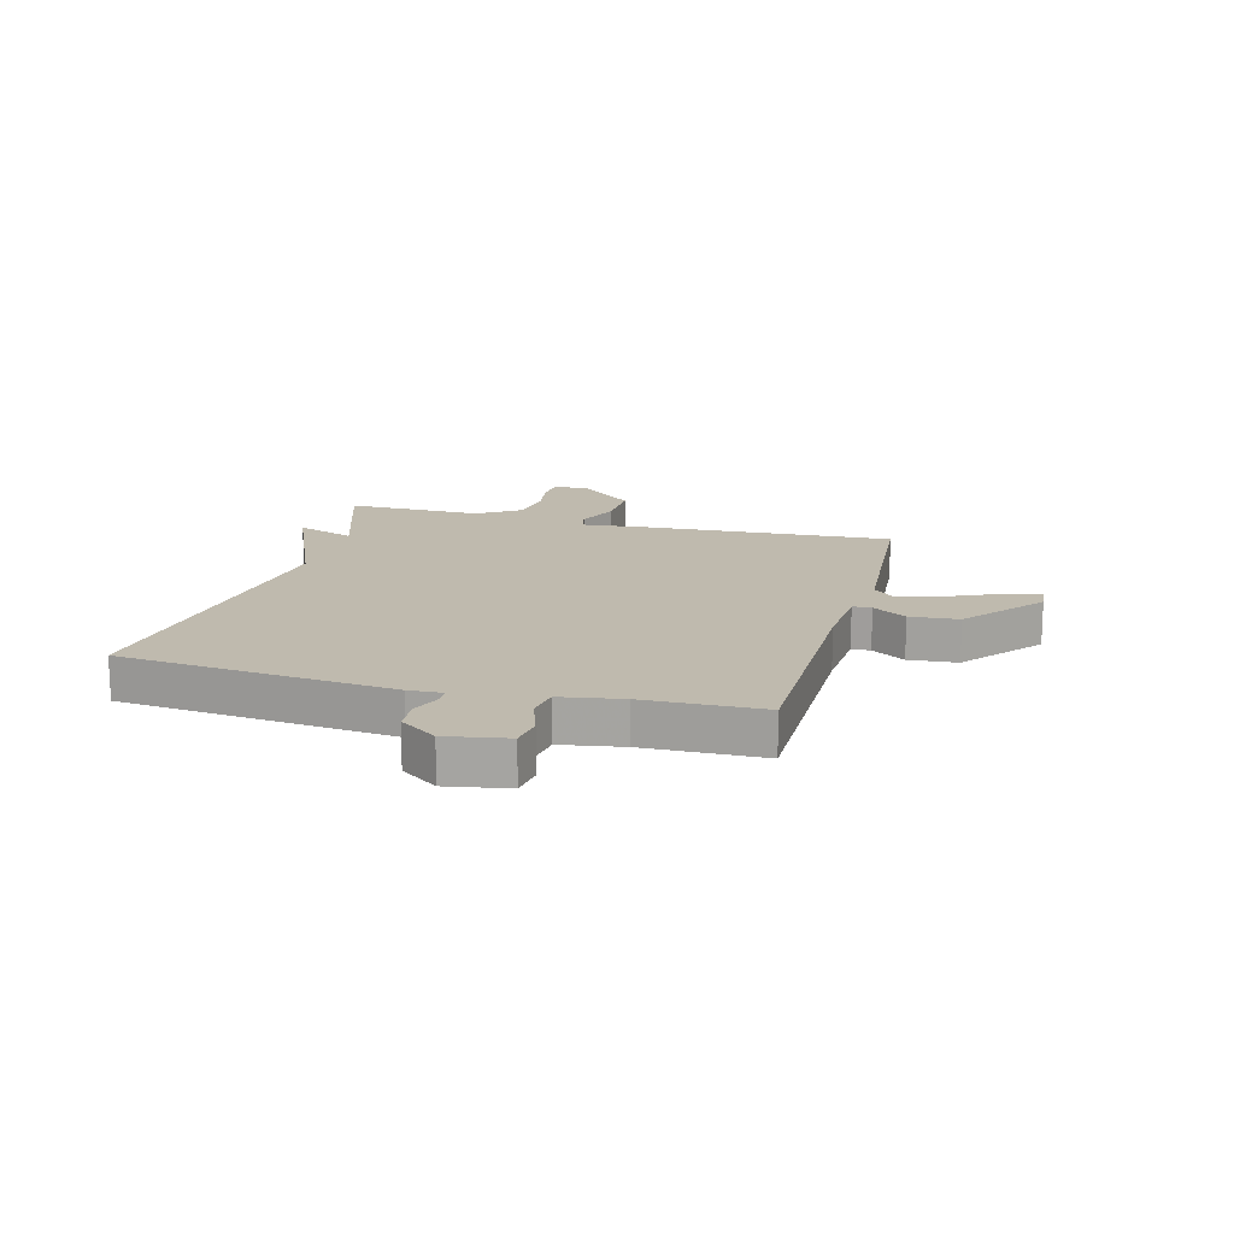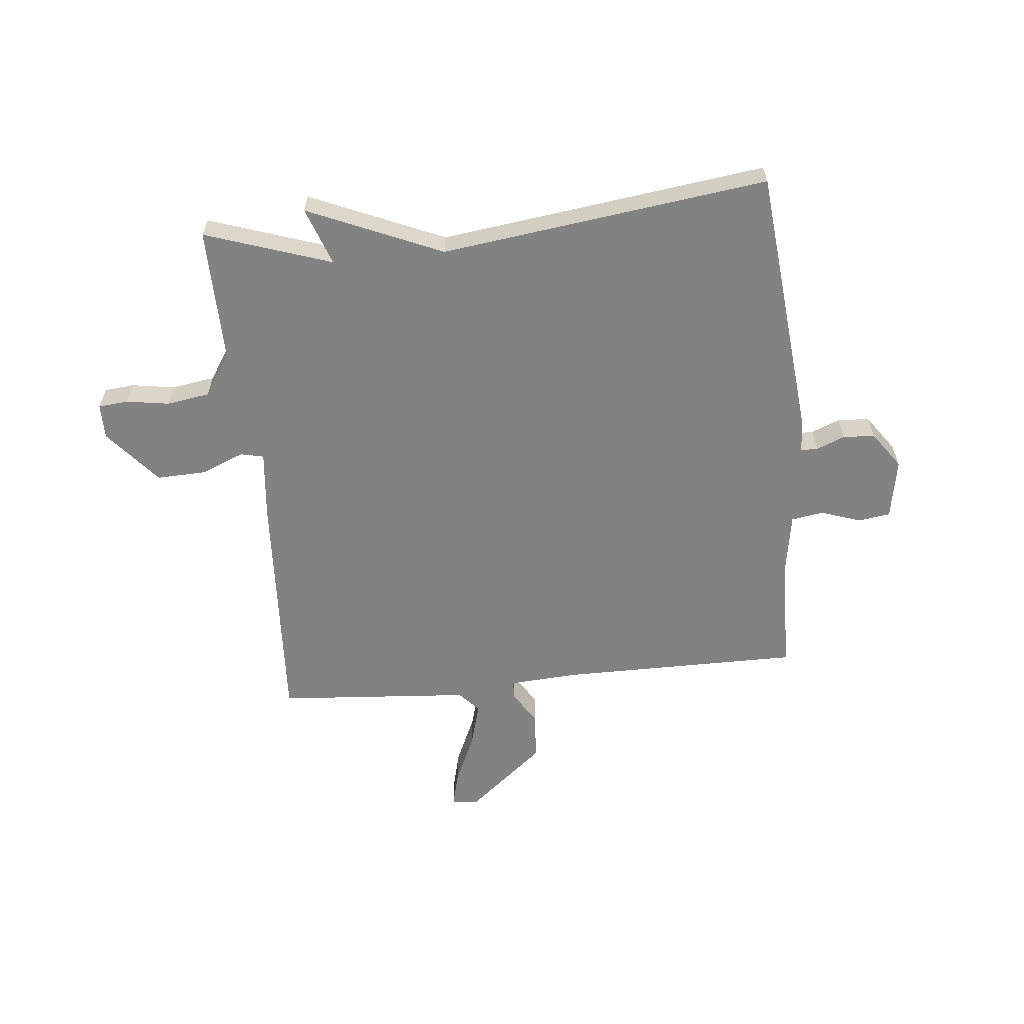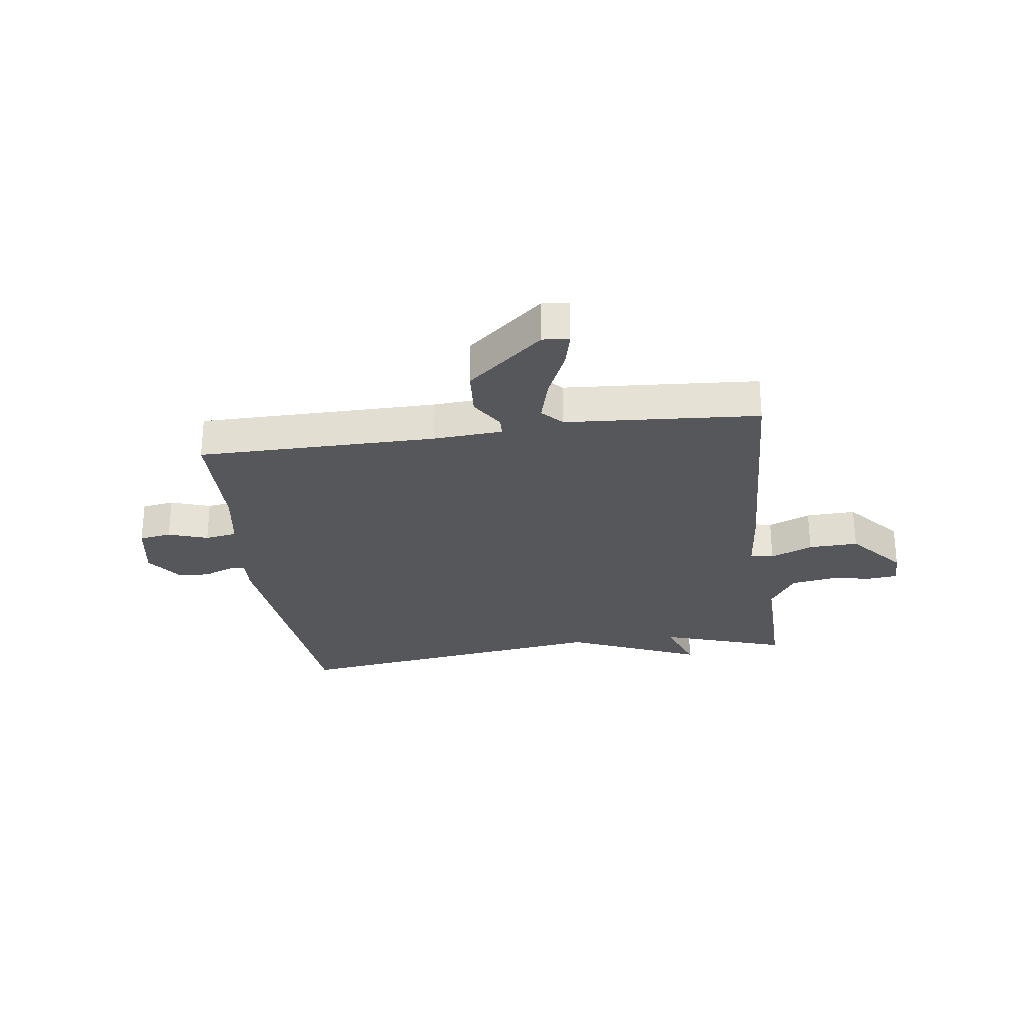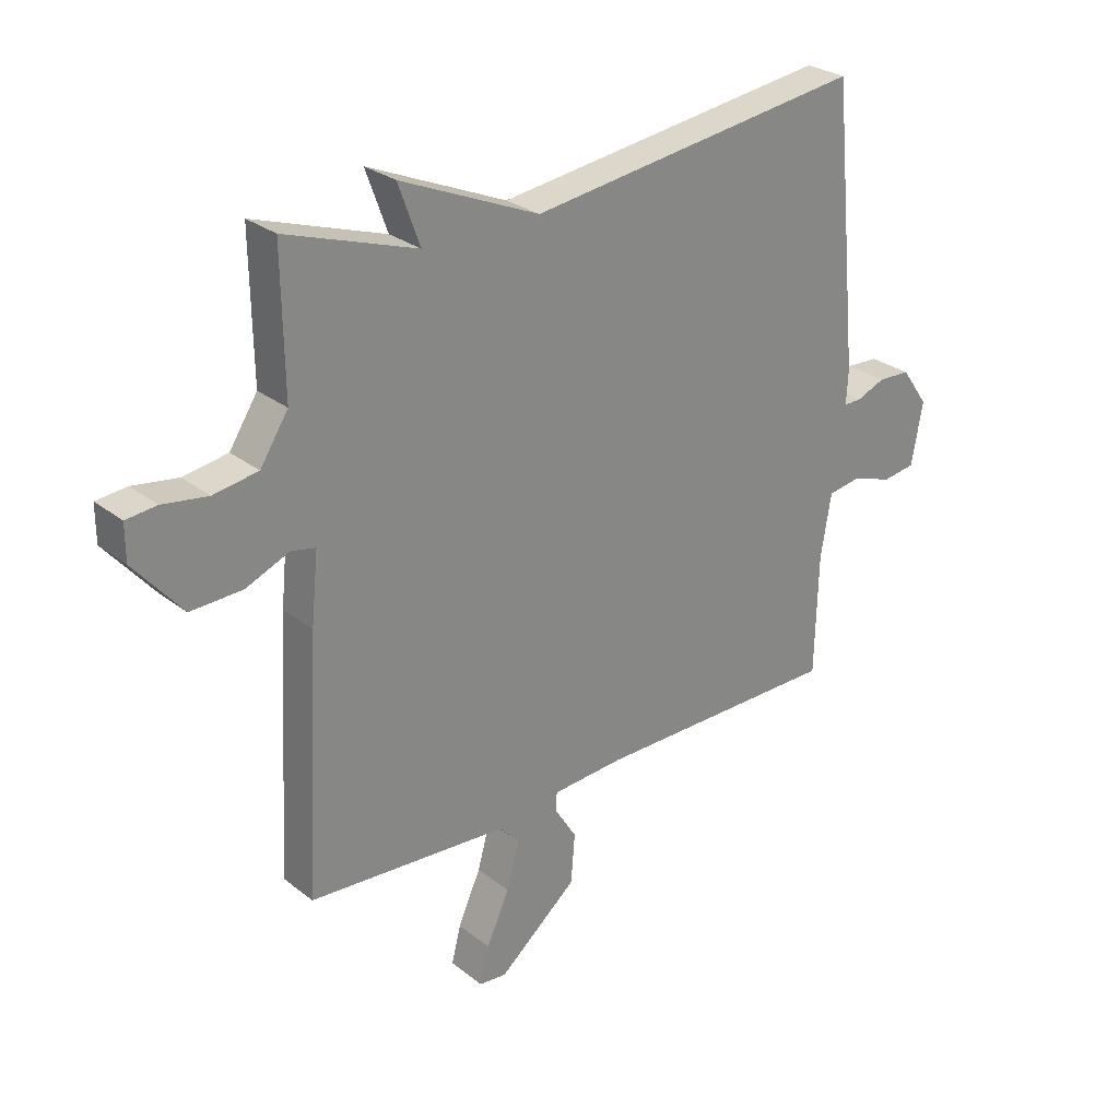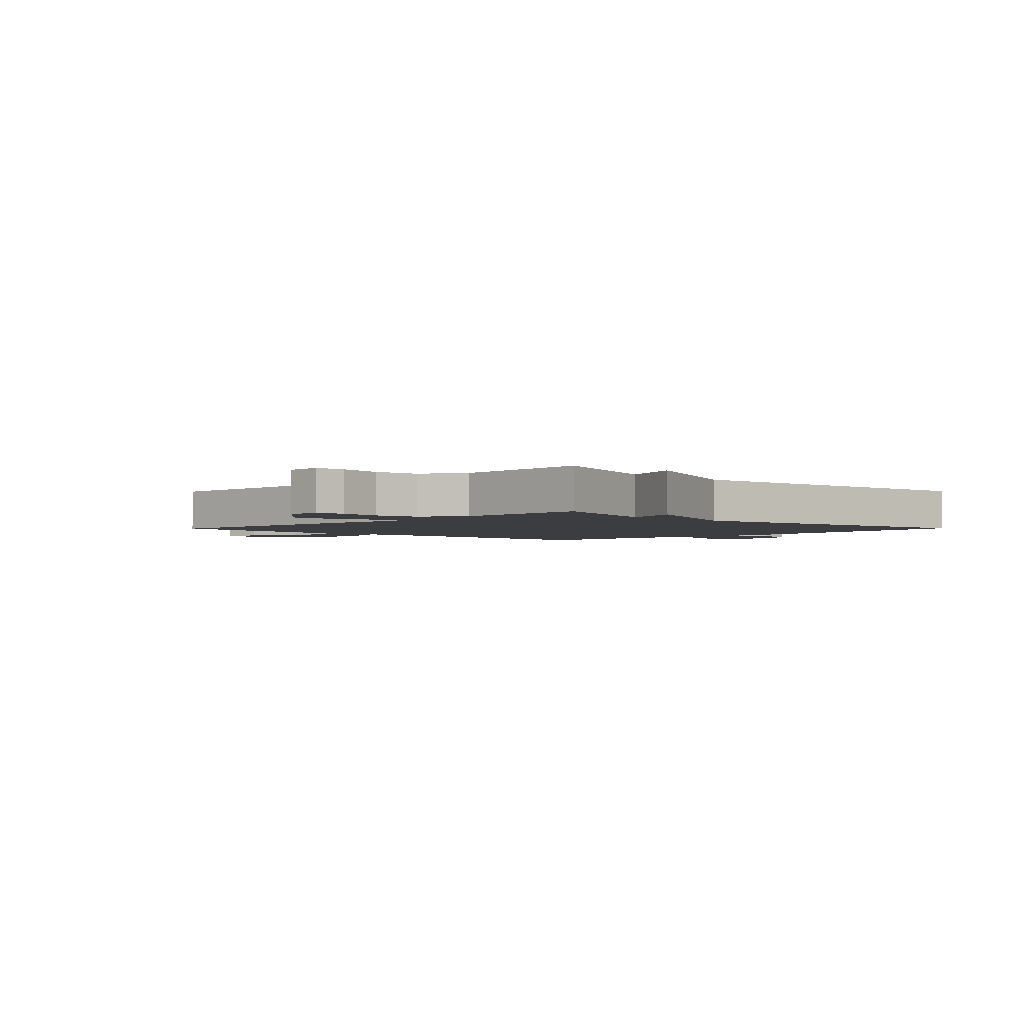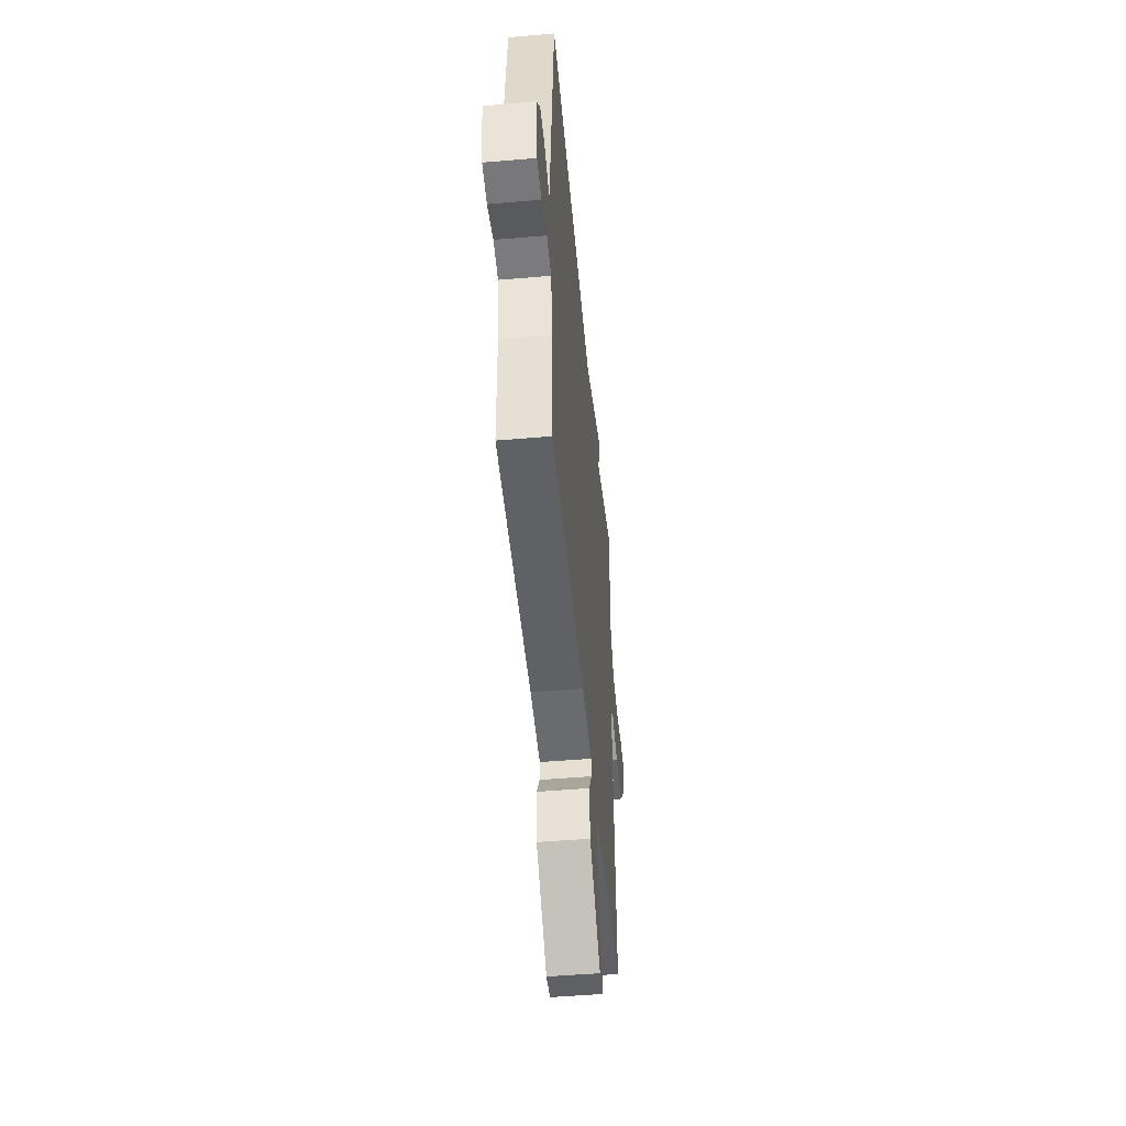
<metadata>
{"format":"obj","ext":"obj","renderer":"f3d","projection":"perspective","resolution":1024,"background":"white","views":[{"elev":15.8,"azim":105.0,"up":"+Y"},{"elev":-60.7,"azim":5.7,"up":"+Y"},{"elev":-27.4,"azim":-172.0,"up":"+Y"},{"elev":27.7,"azim":-40.3,"up":"+Z"},{"elev":-2.6,"azim":-44.3,"up":"+Y"},{"elev":-49.7,"azim":95.4,"up":"+Z"}]}
</metadata>
<code>
v 0.5 0.07 -0.5
v 0.076 0.07 -0.5
v -0.047 0.07 -0.508
v -0.048 0.07 -0.541
v -0.011 0.07 -0.6
v -0.018 0.07 -0.685
v -0.153 0.07 -0.797
v -0.2 0.07 -0.792
v -0.184 0.07 -0.729
v -0.145 0.07 -0.642
v -0.123 0.07 -0.563
v -0.157 0.07 -0.526
v -0.5 0.07 -0.5
v -0.476 0.07 -0.069
v -0.464 0.07 0.05
v -0.505 0.07 0.059
v -0.58 0.07 0.028
v -0.668 0.07 0.025
v -0.75 0.07 0.122
v -0.75 0.07 0.184
v -0.698 0.07 0.189
v -0.621 0.07 0.177
v -0.545 0.07 0.189
v -0.497 0.07 0.263
v -0.5 0.07 0.5
v -0.277 0.07 0.425
v -0.314 0.07 0.527
v -0.077 0.07 0.425
v 0.5 0.07 0.5
v 0.547 0.07 0.023
v 0.544 0.07 -0.037
v 0.574 0.07 -0.037
v 0.624 0.07 -0.017
v 0.68 0.07 -0.02
v 0.726 0.07 -0.085
v 0.707 0.07 -0.192
v 0.65 0.07 -0.2
v 0.58 0.07 -0.176
v 0.523 0.07 -0.185
v 0.505 0.07 -0.293
v 0.5 0 -0.5
v 0.076 0 -0.5
v -0.047 0 -0.508
v -0.048 0 -0.541
v -0.011 0 -0.6
v -0.018 0 -0.685
v -0.153 0 -0.797
v -0.2 0 -0.792
v -0.184 0 -0.729
v -0.145 0 -0.642
v -0.123 0 -0.563
v -0.157 0 -0.526
v -0.5 0 -0.5
v -0.476 0 -0.069
v -0.464 0 0.05
v -0.505 0 0.059
v -0.58 0 0.028
v -0.668 0 0.025
v -0.75 0 0.122
v -0.75 0 0.184
v -0.698 0 0.189
v -0.621 0 0.177
v -0.545 0 0.189
v -0.497 0 0.263
v -0.5 0 0.5
v -0.277 0 0.425
v -0.314 0 0.527
v -0.077 0 0.425
v 0.5 0 0.5
v 0.547 0 0.023
v 0.544 0 -0.037
v 0.574 0 -0.037
v 0.624 0 -0.017
v 0.68 0 -0.02
v 0.726 0 -0.085
v 0.707 0 -0.192
v 0.65 0 -0.2
v 0.58 0 -0.176
v 0.523 0 -0.185
v 0.505 0 -0.293
f 36 37 38
f 35 36 38
f 34 35 38
f 33 34 38
f 32 33 38
f 31 32 38 39
f 31 39 40
f 30 31 40
f 29 30 40
f 28 29 40
f 40 1 2
f 28 40 2
f 27 28 2
f 26 27 2
f 20 21 22
f 19 20 22
f 18 19 22
f 17 18 22
f 16 17 22
f 15 16 22 23
f 12 13 14 15
f 11 12 15
f 8 9 10
f 7 8 10
f 6 7 10
f 5 6 10
f 4 5 10
f 3 4 10 11
f 26 2 3
f 25 26 3
f 24 25 3
f 15 23 24 3
f 3 11 15
f 78 77 76
f 78 76 75
f 78 75 74
f 78 74 73
f 78 73 72
f 79 78 72 71
f 80 79 71
f 80 71 70
f 80 70 69
f 80 69 68
f 42 41 80
f 42 80 68
f 42 68 67
f 42 67 66
f 62 61 60
f 62 60 59
f 62 59 58
f 62 58 57
f 62 57 56
f 63 62 56 55
f 55 54 53 52
f 55 52 51
f 50 49 48
f 50 48 47
f 50 47 46
f 50 46 45
f 50 45 44
f 51 50 44 43
f 43 42 66
f 43 66 65
f 43 65 64
f 43 64 63 55
f 55 51 43
f 1 41 42 2
f 2 42 43 3
f 3 43 44 4
f 4 44 45 5
f 5 45 46 6
f 6 46 47 7
f 7 47 48 8
f 8 48 49 9
f 9 49 50 10
f 10 50 51 11
f 11 51 52 12
f 12 52 53 13
f 13 53 54 14
f 14 54 55 15
f 15 55 56 16
f 16 56 57 17
f 17 57 58 18
f 18 58 59 19
f 19 59 60 20
f 20 60 61 21
f 21 61 62 22
f 22 62 63 23
f 23 63 64 24
f 24 64 65 25
f 25 65 66 26
f 26 66 67 27
f 27 67 68 28
f 28 68 69 29
f 29 69 70 30
f 30 70 71 31
f 31 71 72 32
f 32 72 73 33
f 33 73 74 34
f 34 74 75 35
f 35 75 76 36
f 36 76 77 37
f 37 77 78 38
f 38 78 79 39
f 39 79 80 40
f 40 80 41 1

</code>
